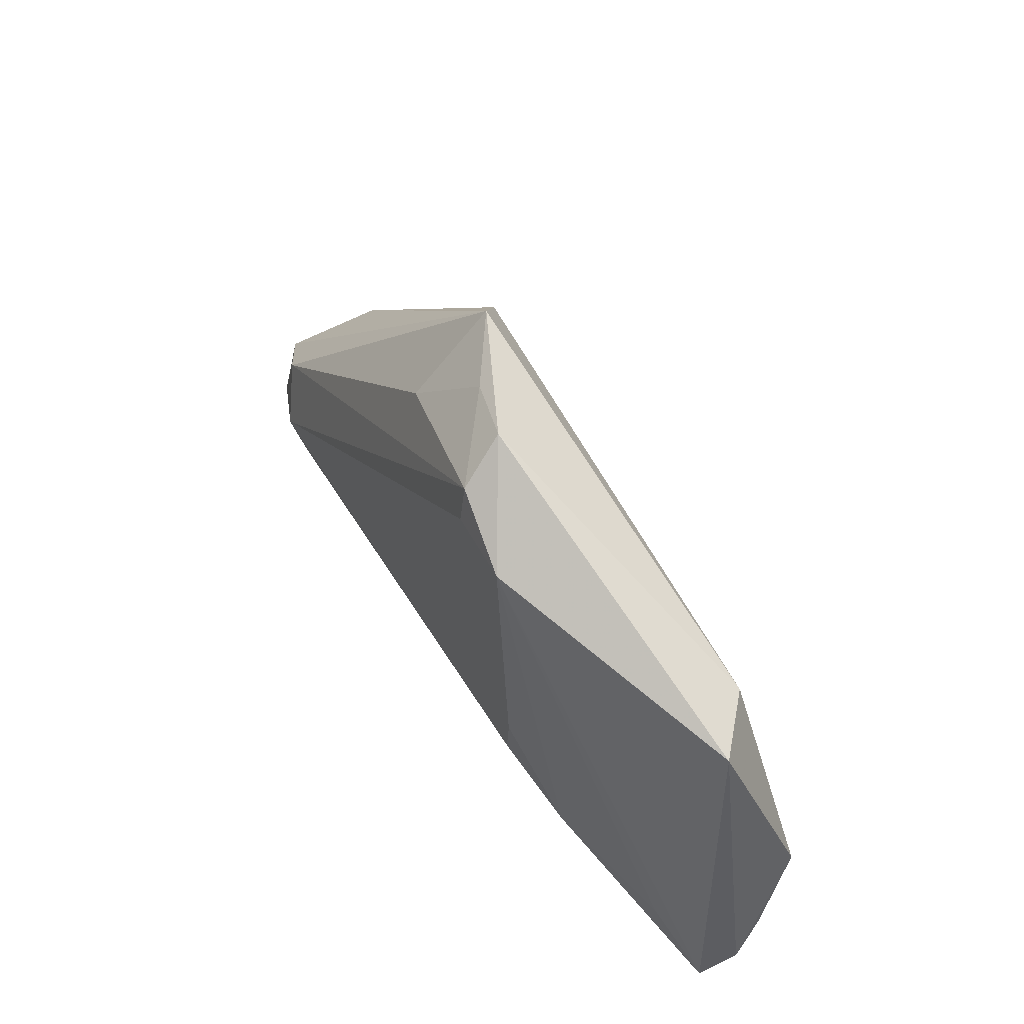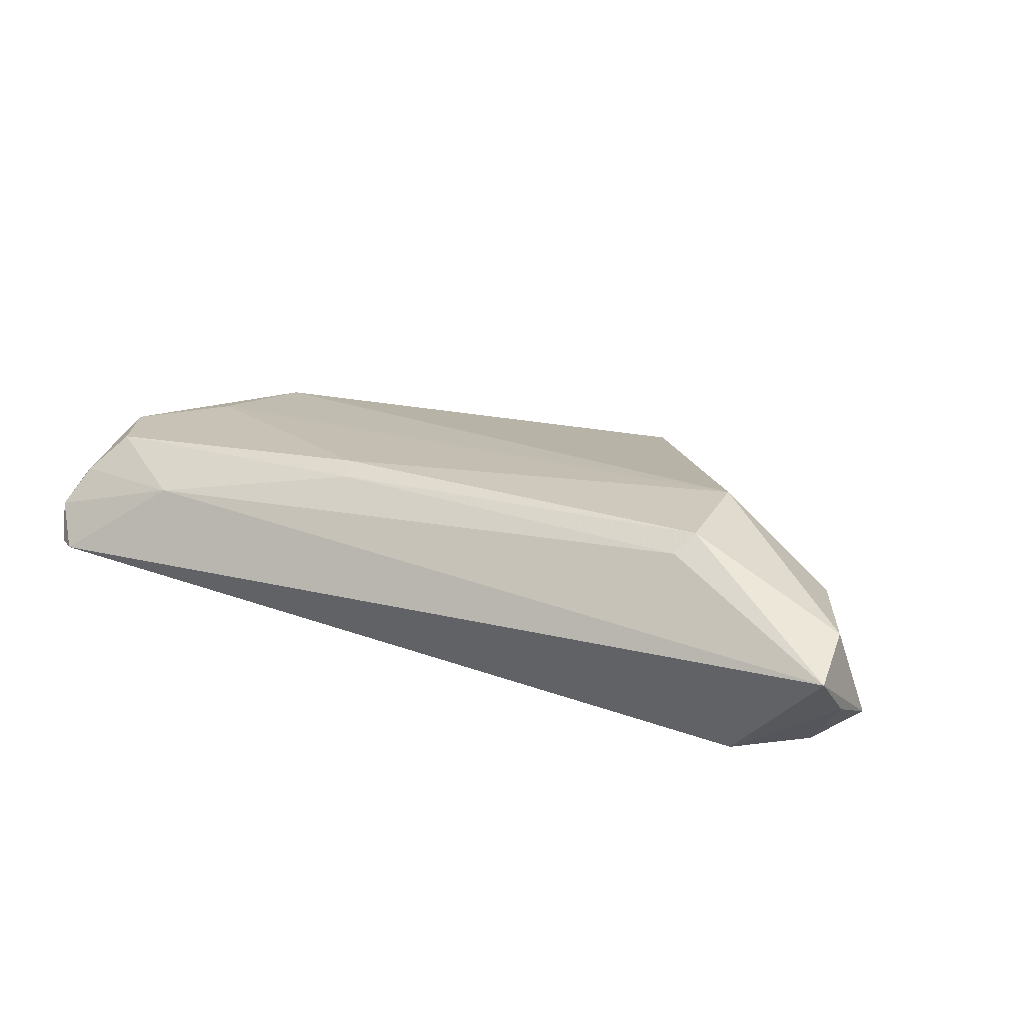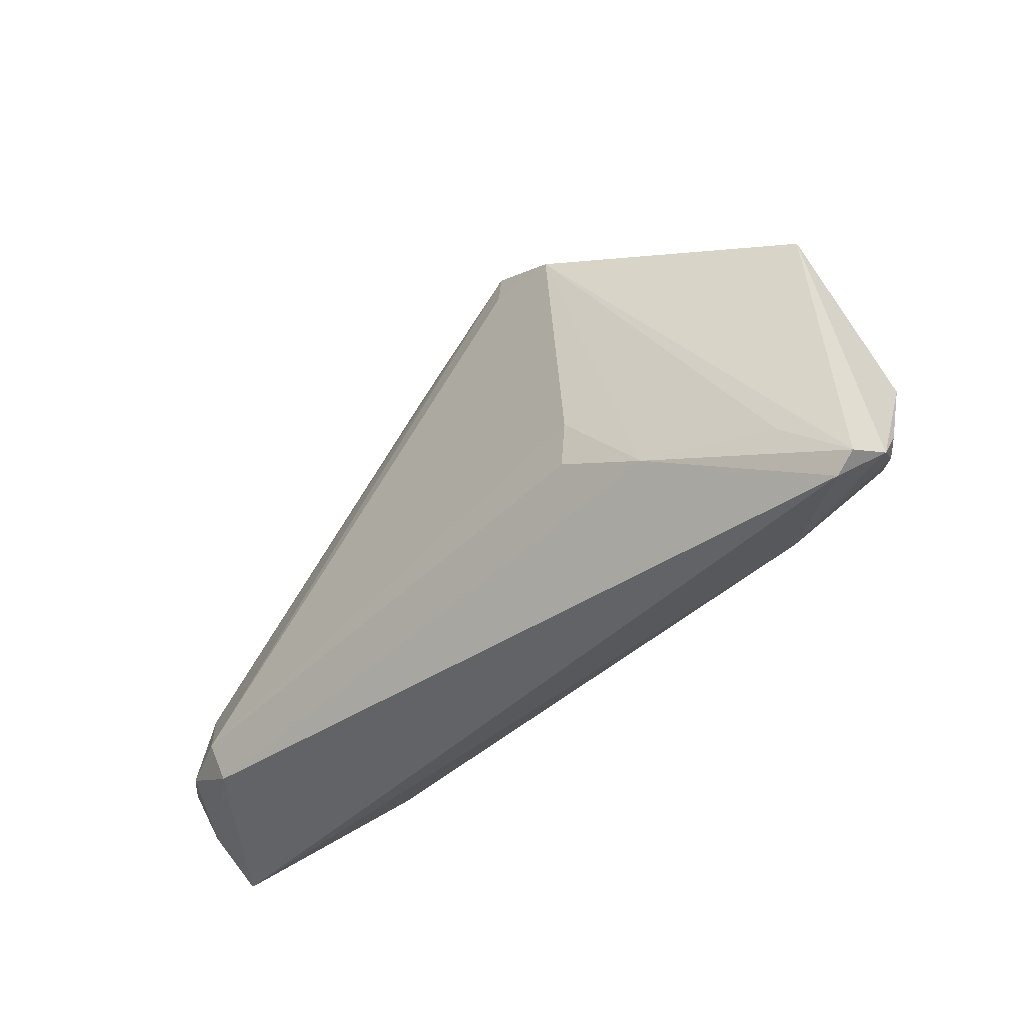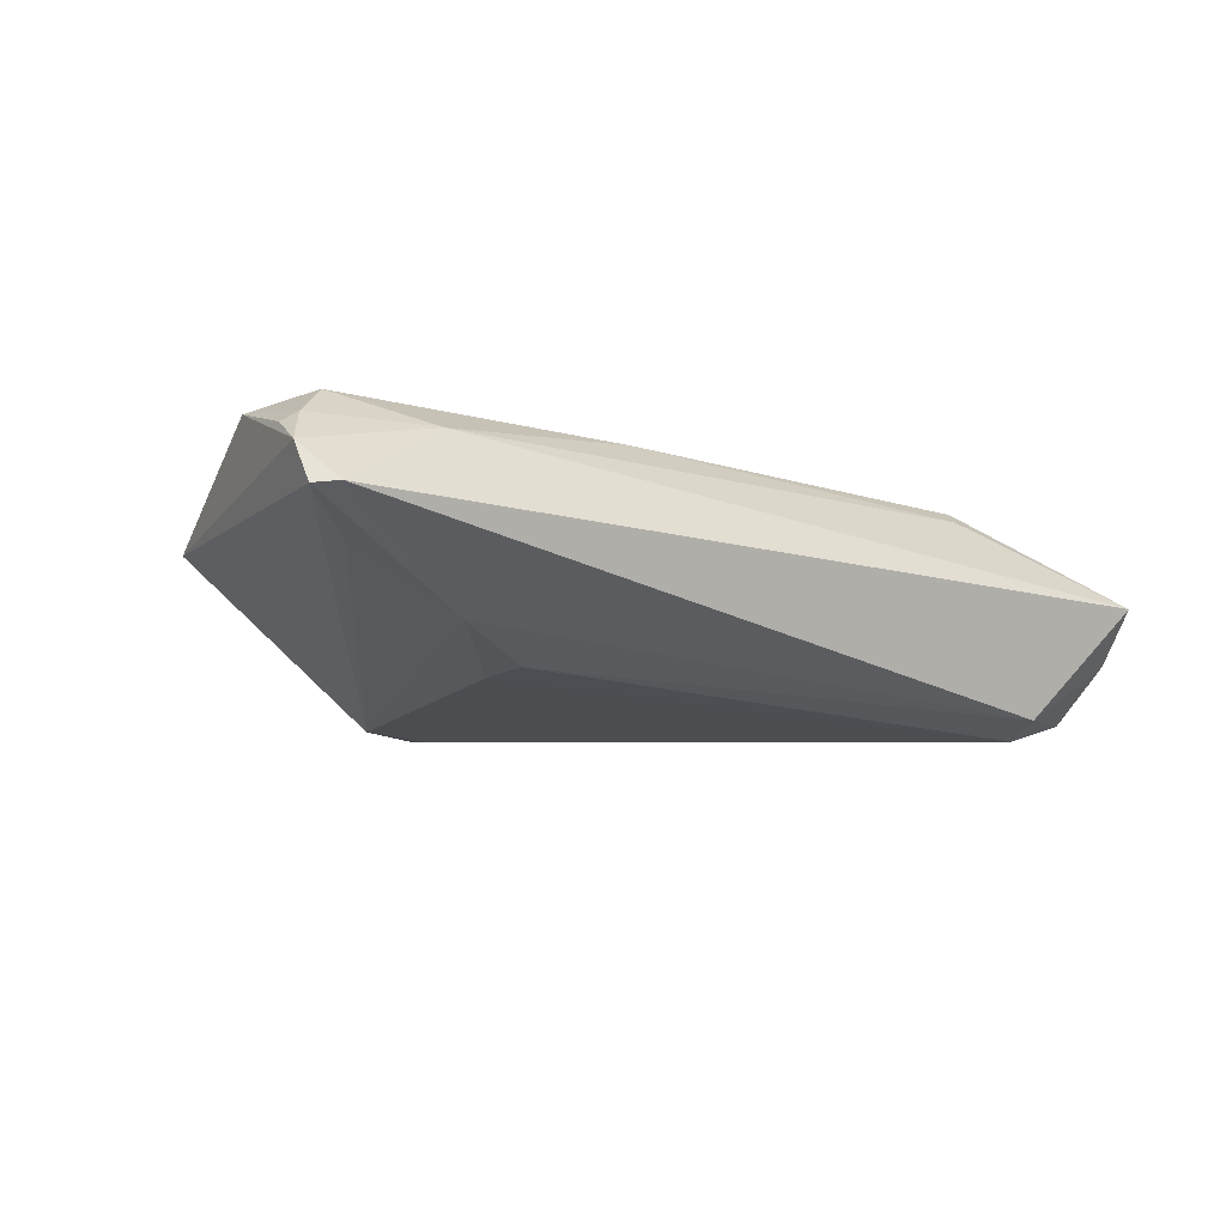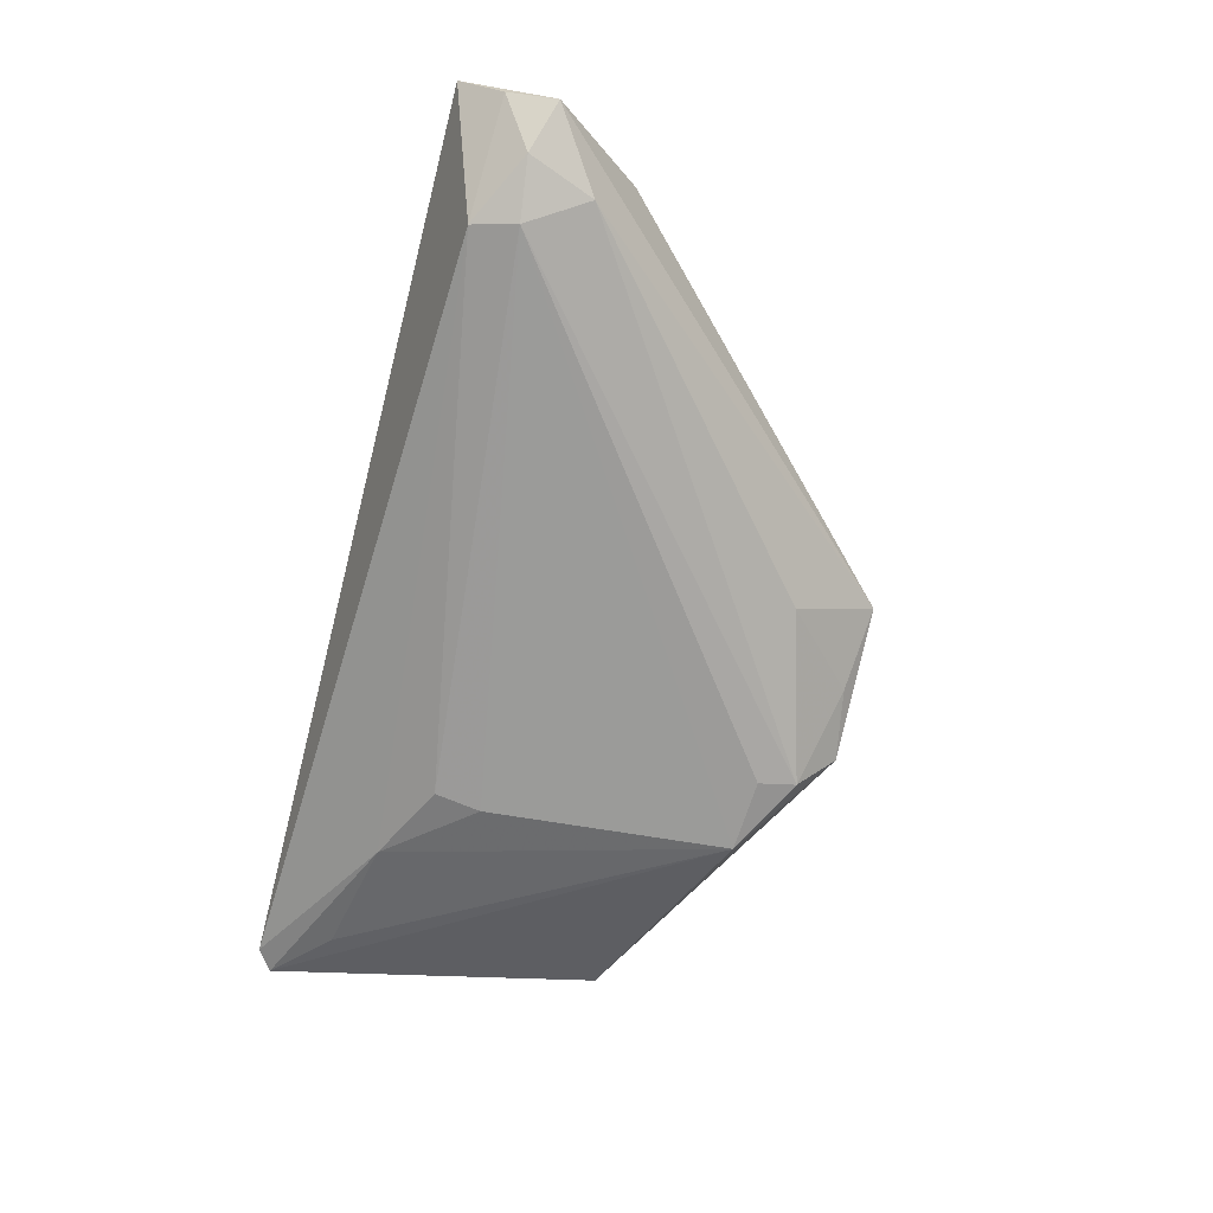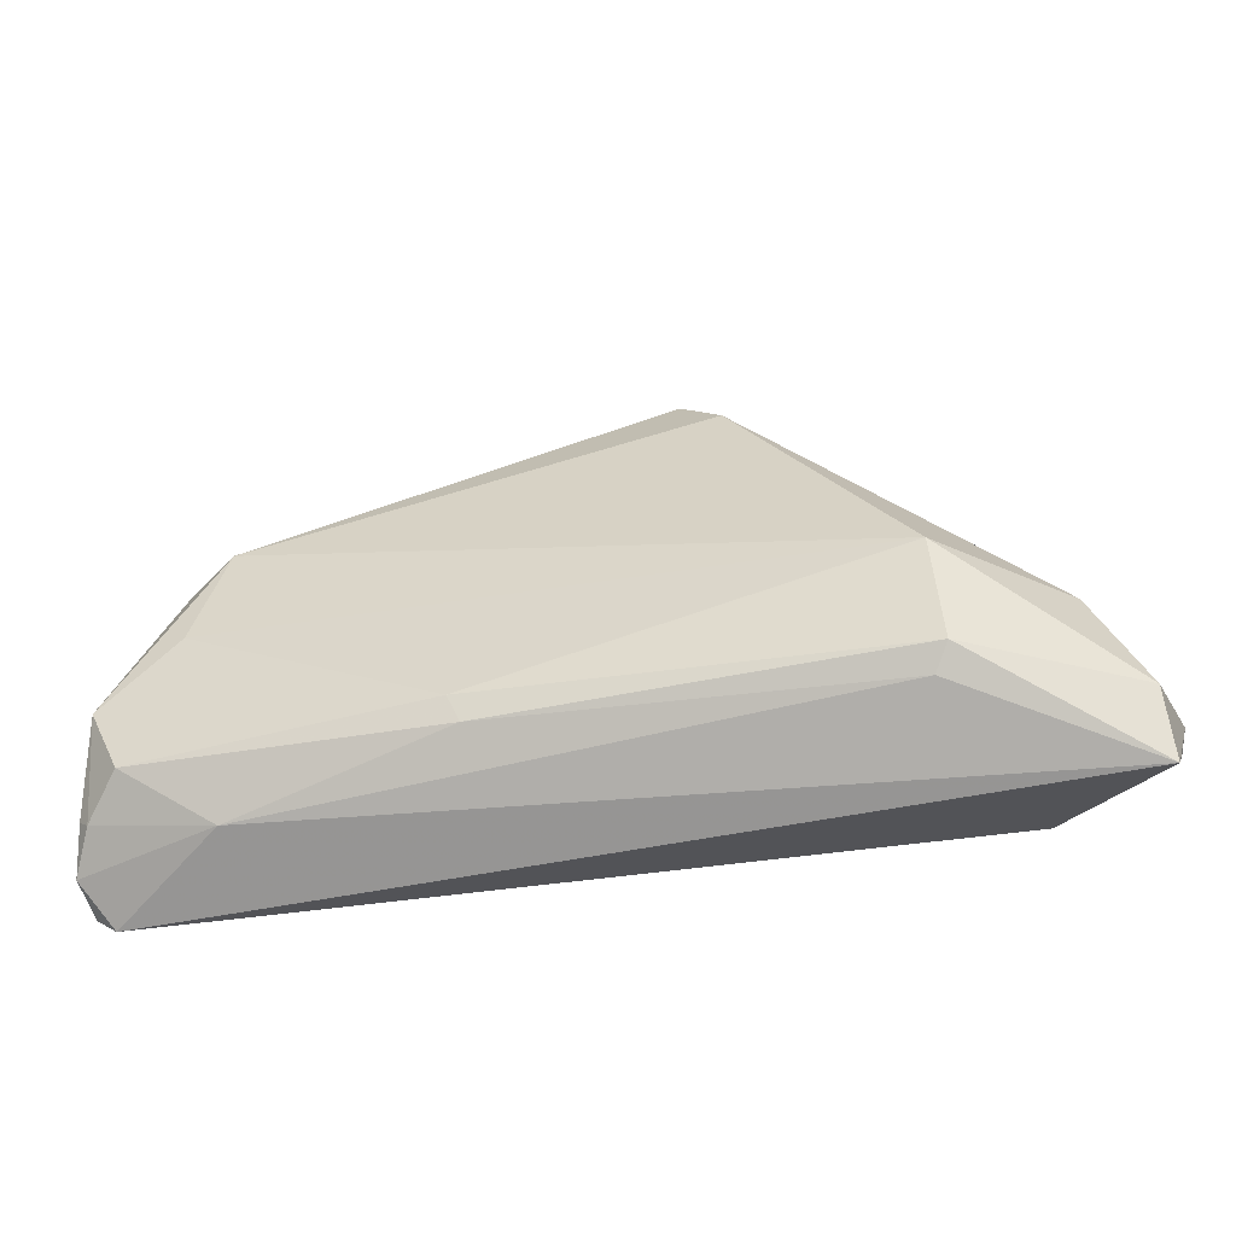
<metadata>
{"format":"obj","ext":"obj","renderer":"f3d","projection":"perspective","resolution":1024,"background":"white","views":[{"elev":53.0,"azim":-118.6,"up":"+Y"},{"elev":25.3,"azim":26.1,"up":"+Z"},{"elev":-40.7,"azim":-132.6,"up":"+Y"},{"elev":-15.9,"azim":-36.3,"up":"+Z"},{"elev":-69.7,"azim":75.7,"up":"+Z"},{"elev":-42.3,"azim":11.7,"up":"+Y"}]}
</metadata>
<code>
v 0.03464 -0.02461 0.01186
v -0.01414 -0.02253 0.01198
v 0.008604 0.0211 -0.009336
v 0.0364 -0.02191 0.01394
v -0.05922 -0.02824 0.001157
v 0.03537 -0.006973 0.01324
v -0.05839 -0.03028 -0.003791
v 0.04597 -0.0215 -0.01394
v 0.05714 -0.03224 0.002702
v 0.05331 -0.02247 -0.01123
v -0.05182 0.01165 0.0006
v -0.01252 0.02202 -0.01394
v -0.01555 -0.01936 0.01286
v -0.01001 0.03173 -0.007318
v -0.05581 -0.03224 -0.003539
v -0.0343 -0.02041 -0.01121
v 0.05036 -0.009296 0.003041
v 0.05007 -0.01404 -0.011
v -0.0525 -0.02098 0.01023
v -0.05685 -0.01198 0.009208
v 0.007712 0.03224 0.0005572
v -0.0416 -0.02754 0.006442
v 0.01337 0.02546 0.004661
v 0.04424 -0.02704 -0.0125
v -0.05829 -0.02325 0.004639
v -0.04403 0.01151 0.007101
v 0.05646 -0.02426 0.005567
v 0.05805 -0.02654 -0.003466
v -0.01197 0.0268 -0.01299
v -0.02174 0.02147 -0.01394
v 0.05922 -0.02037 -0.006829
v -0.02446 -0.009504 -0.01381
v -0.02365 -0.0154 -0.01365
v -0.05052 -0.02342 -0.006299
v -0.05679 -0.02466 0.005731
v -0.04754 -0.002382 0.009116
v -0.001493 0.03052 -0.005304
f 18 21 31
f 27 9 31
f 4 9 27
f 4 27 6
f 14 21 37
f 29 30 14
f 14 37 29
f 1 9 4
f 10 18 31
f 8 24 33
f 8 29 18
f 18 10 8
f 8 10 24
f 17 27 31
f 23 6 17
f 17 6 27
f 31 21 17
f 17 21 23
f 26 6 23
f 23 21 26
f 26 21 14
f 33 24 16
f 18 29 3
f 3 29 37
f 21 18 3
f 3 37 21
f 2 1 4
f 20 19 13
f 19 2 13
f 4 6 13
f 13 2 4
f 25 20 5
f 35 25 5
f 35 19 20
f 20 25 35
f 9 24 28
f 24 10 28
f 31 9 28
f 28 10 31
f 30 29 12
f 12 8 30
f 29 8 12
f 33 16 32
f 32 16 30
f 32 8 33
f 30 8 32
f 34 7 30
f 30 16 34
f 34 16 7
f 15 16 24
f 7 16 15
f 15 24 9
f 5 7 15
f 11 26 14
f 14 30 11
f 20 26 11
f 30 7 11
f 5 20 11
f 11 7 5
f 1 2 22
f 9 1 22
f 22 2 19
f 22 15 9
f 19 35 22
f 5 15 22
f 22 35 5
f 6 26 36
f 36 13 6
f 36 26 20
f 20 13 36

</code>
